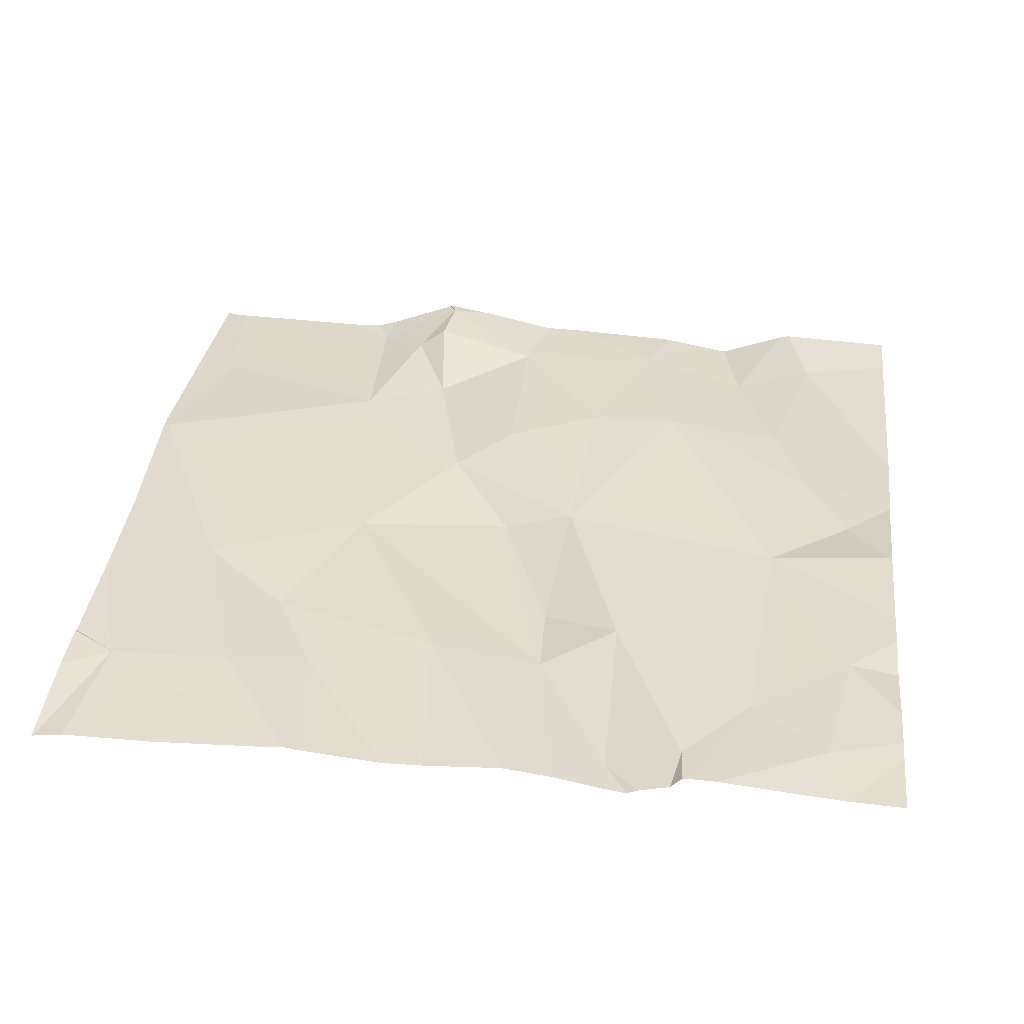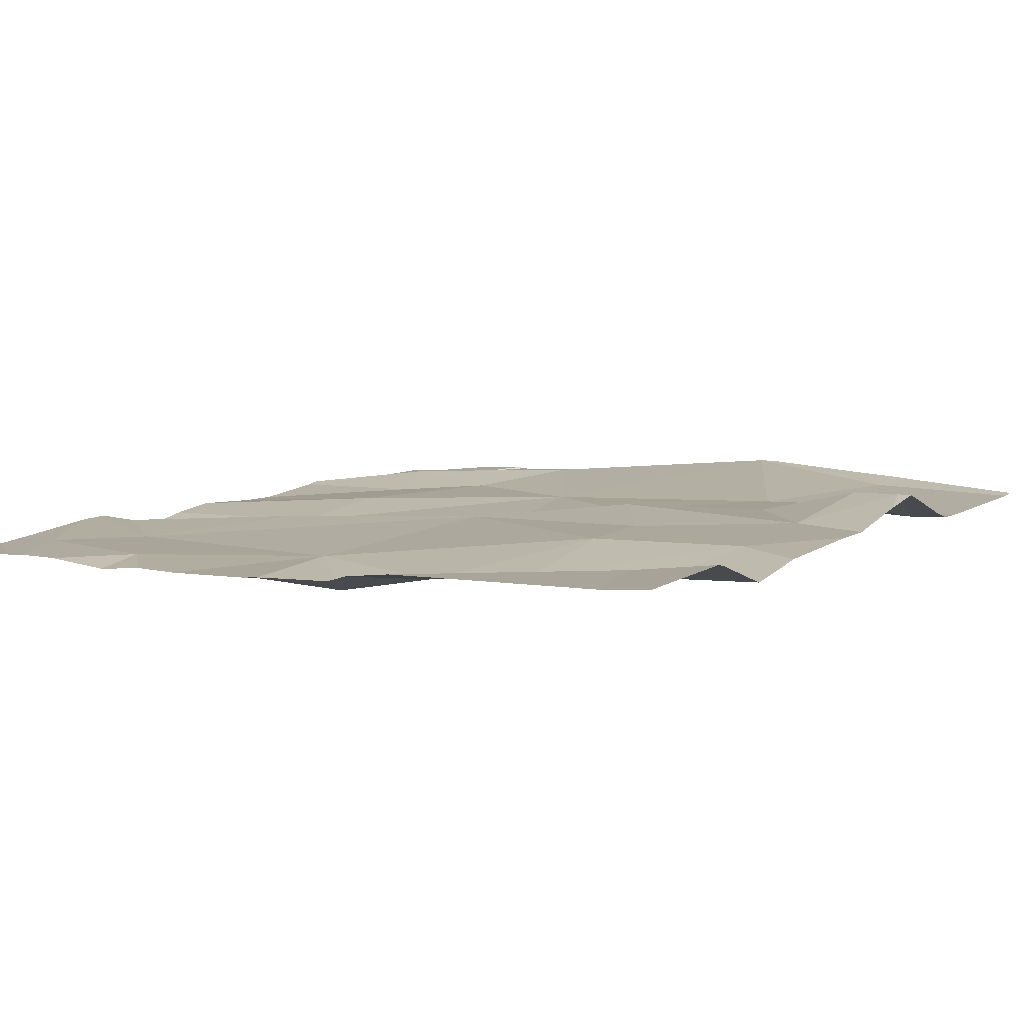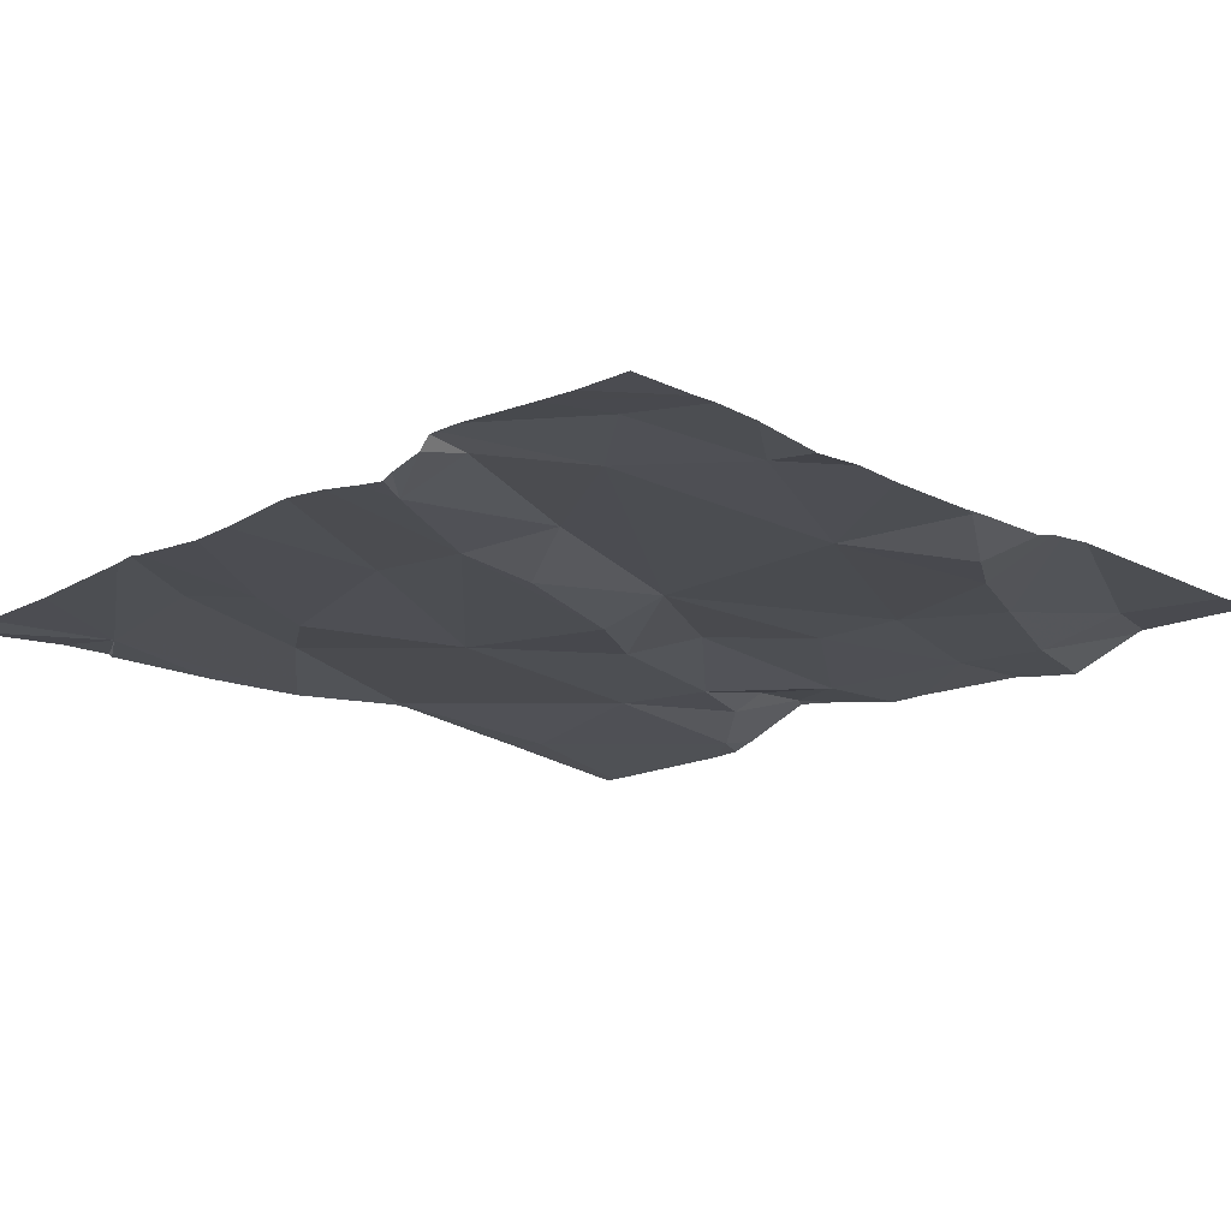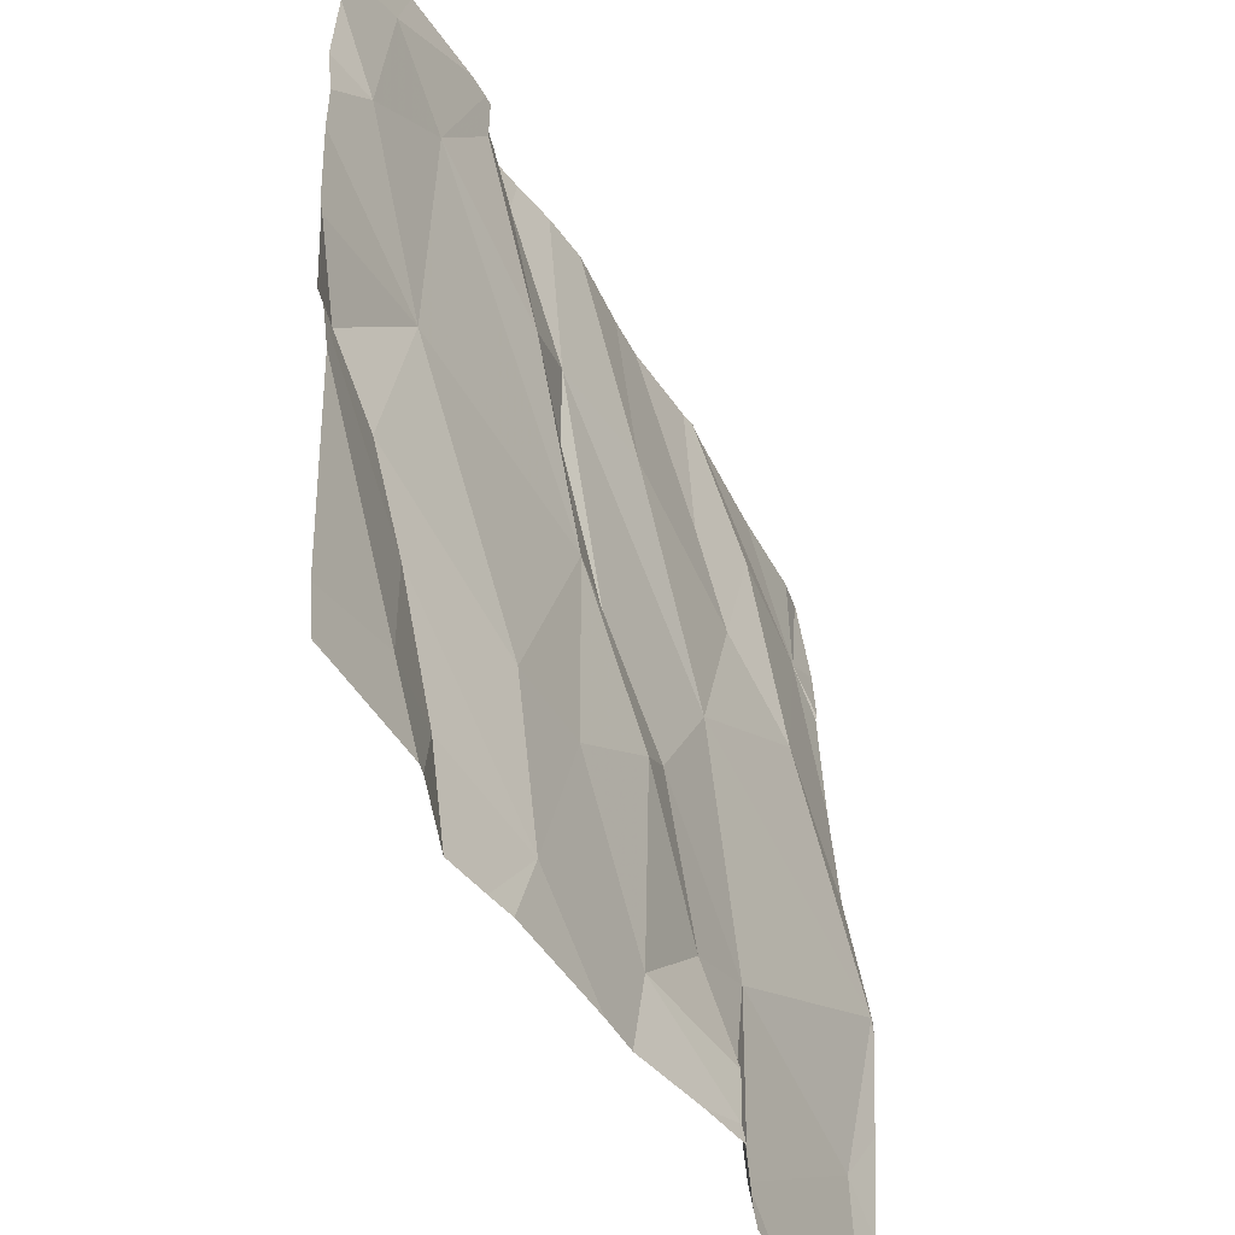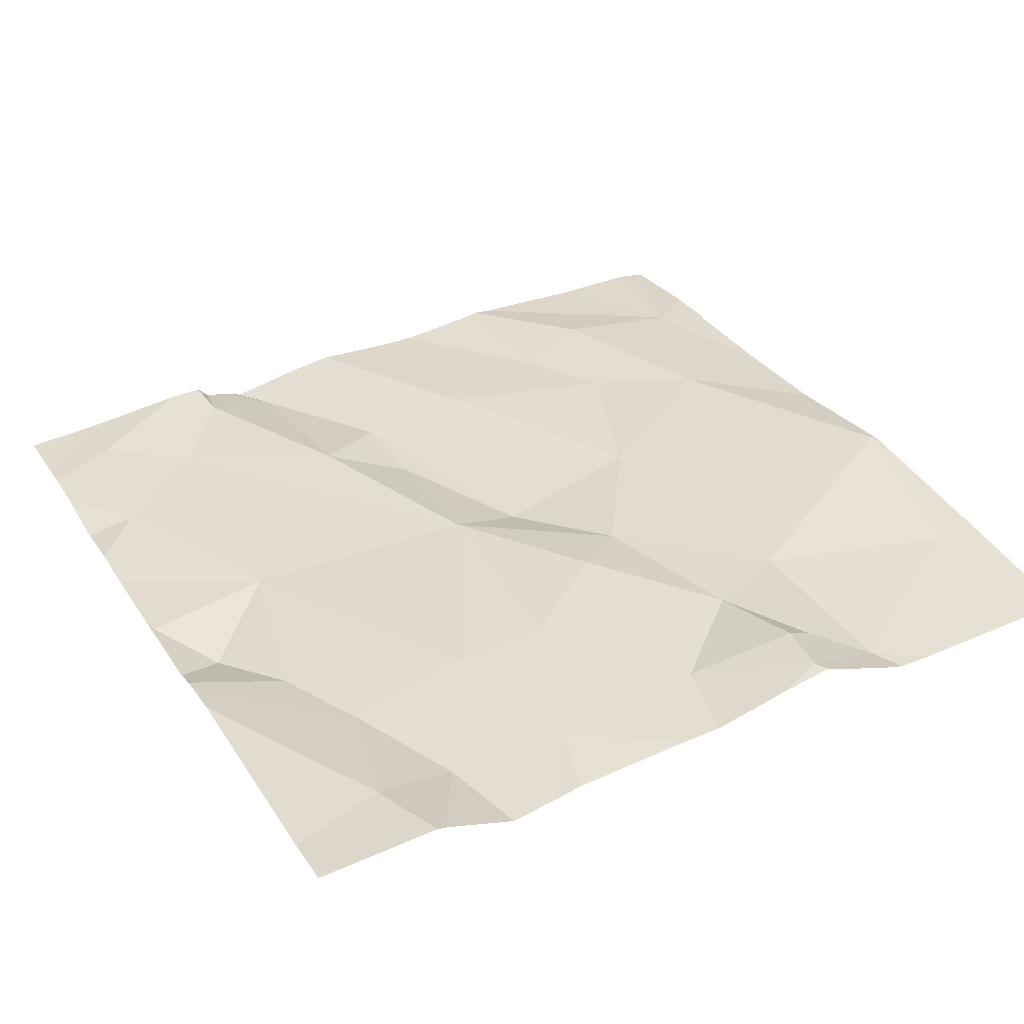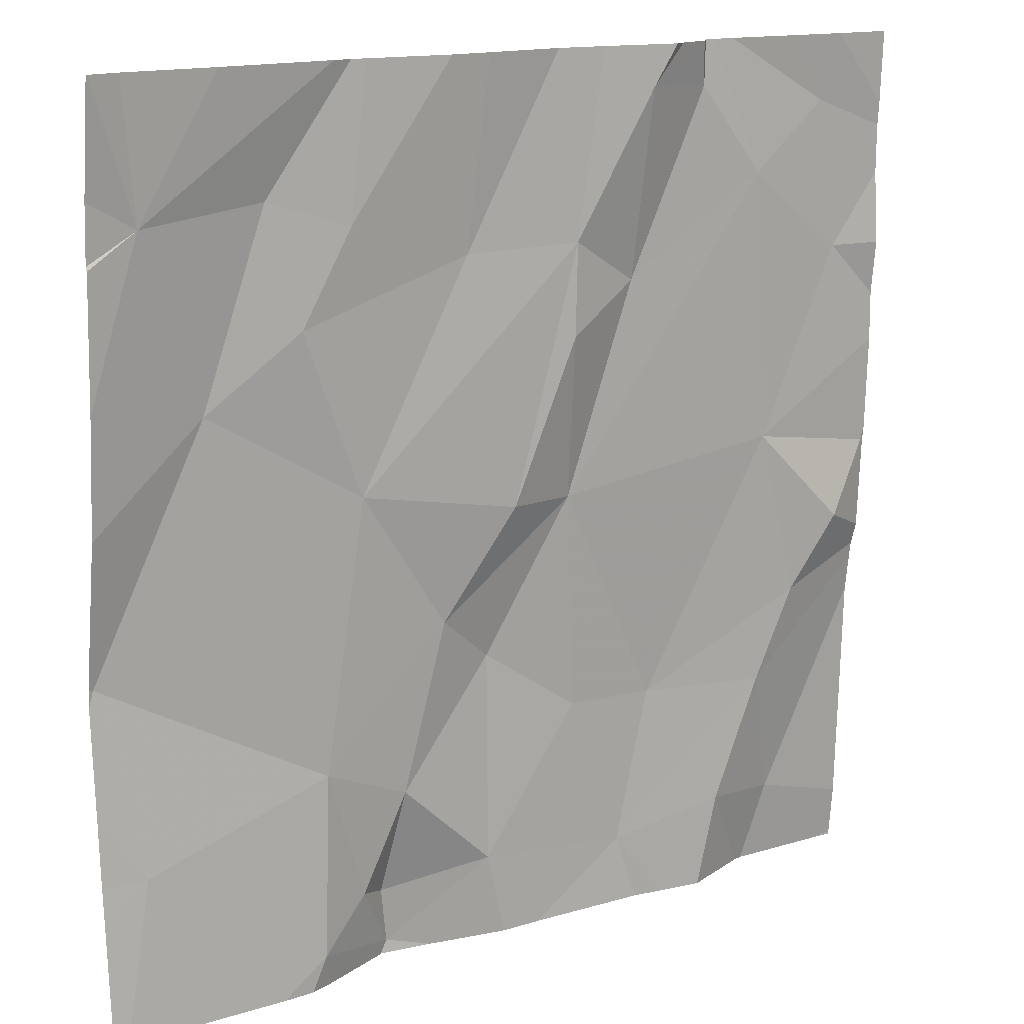
<metadata>
{"format":"obj","ext":"obj","renderer":"f3d","projection":"perspective","resolution":1024,"background":"white","views":[{"elev":32.9,"azim":-173.3,"up":"+Z"},{"elev":7.6,"azim":-56.3,"up":"+Z"},{"elev":-19.3,"azim":-136.0,"up":"+Z"},{"elev":-46.5,"azim":-63.6,"up":"+Y"},{"elev":36.1,"azim":-28.2,"up":"+Z"},{"elev":14.9,"azim":144.6,"up":"+Y"}]}
</metadata>
<code>
v -123.1 214.5 500.5
v -123 214.5 500.5
v -123.4 214.4 500.5
v -123.3 214.2 500.5
v -123.3 213.7 500.6
v -122.9 214.5 500.5
v -122.8 214.5 500.5
v -122.8 214.4 500.5
v -123.6 214.5 500.5
v -123.5 214.6 500.5
v -123.7 214.6 500.5
v -123.4 214.5 500.5
v -123.1 214.4 500.5
v -123.5 214.4 500.5
v -123.5 214.6 500.5
v -123.7 214.4 500.5
v -122.8 214.2 500.6
v -122.8 214.5 500.5
v -123.4 214.2 500.5
v -123.6 214.2 500.5
v -123.2 214.5 500.5
v -123.3 213.7 500.6
v -123 214.3 500.6
v -123.1 214.2 500.5
v -123.6 213.7 500.6
v -123.6 213.7 500.6
v -122.9 213.7 500.6
v -123.8 214.2 500.5
v -123.4 214 500.6
v -123.5 213.8 500.6
v -122.8 214.6 500.5
v -123.4 214.7 500.5
v -122.8 214.7 500.5
v -123.3 213.8 500.6
v -123.5 214 500.6
v -123.1 213.8 500.5
v -123.2 213.7 500.6
v -123.1 213.8 500.6
v -123.2 213.8 500.6
v -123.2 213.9 500.6
v -123.7 214.1 500.5
v -123.1 214.7 500.5
v -123.4 214.7 500.5
v -123.1 213.9 500.6
v -123.2 214.1 500.5
v -123.1 213.7 500.5
v -123.6 214 500.5
v -123.7 214.1 500.5
v -123.7 214.7 500.5
v -123.1 214.7 500.5
v -123.5 214.7 500.5
v -122.9 213.9 500.6
v -123.5 213.7 500.5
v -123.1 213.7 500.6
v -123 213.7 500.5
v -123.3 214 500.6
v -122.8 214.1 500.6
v -123.6 213.8 500.5
v -123.2 213.7 500.6
v -123.6 214.7 500.5
v -123.7 213.8 500.6
v -123.8 214.4 500.5
v -123.8 214.4 500.5
v -123.8 214.6 500.5
v -123.8 214.6 500.5
v -123.8 214.5 500.5
v -123.8 214.3 500.5
v -123.8 214.2 500.5
v -123.8 214.2 500.5
v -123.8 214.1 500.5
v -123.8 214.2 500.5
v -123.8 214.1 500.5
v -123.8 214.1 500.5
v -123.6 214.7 500.5
v -123.8 213.7 500.6
v -123.8 214 500.5
v -123.8 213.8 500.6
v -123.2 214.7 500.5
v -122.8 214.1 500.6
v -122.8 214.1 500.6
v -123.7 214.7 500.5
v -122.8 213.8 500.6
v -122.8 214 500.6
v -122.8 213.9 500.6
v -122.8 214.1 500.6
v -123.2 213.7 500.6
v -122.8 213.7 500.6
v -123.5 213.7 500.5
v -123.2 213.7 500.6
v -123.6 213.7 500.5
v -123.8 213.7 500.6
v -123.8 213.7 500.6
v -122.8 213.7 500.6
v -122.9 214.7 500.5
v -123.5 214.7 500.5
v -123.5 214.7 500.5
v -123.5 214.7 500.5
v -123 214.7 500.5
v -123.1 214.7 500.5
v -123.5 214.7 500.5
v -123.3 214.7 500.5
v -123.8 214.7 500.5
v -122.8 214.7 500.5
f 9 10 51
f 82 52 87
f 50 2 42
f 23 6 2
f 2 1 13
f 43 21 32
f 87 52 27
f 4 12 3
f 19 4 3
f 9 11 16
f 10 9 14
f 74 9 60
f 15 12 43
f 21 13 1
f 96 15 97
f 15 10 14
f 16 11 65
f 20 16 63
f 20 19 9
f 14 19 3
f 28 20 67
f 24 13 21
f 13 23 2
f 6 23 17
f 13 24 23
f 86 37 22
f 95 15 43
f 12 14 3
f 4 24 12
f 21 12 24
f 9 16 20
f 64 11 49
f 21 1 78
f 19 14 9
f 42 6 99
f 14 12 15
f 80 57 52
f 34 29 30
f 36 37 59
f 29 35 30
f 24 45 44
f 70 28 71
f 45 4 19
f 55 36 46
f 58 30 47
f 48 47 35
f 94 6 33
f 34 30 5
f 19 35 29
f 29 34 56
f 39 37 38
f 36 38 37
f 34 39 40
f 39 38 40
f 44 40 38
f 26 61 25
f 48 41 70
f 78 1 50
f 24 44 57
f 45 24 4
f 37 34 22
f 27 36 55
f 35 47 30
f 56 40 45
f 20 41 48
f 48 35 20
f 47 48 72
f 46 36 54
f 33 6 31
f 25 61 75
f 36 44 38
f 56 45 19
f 80 52 83
f 32 21 101
f 88 58 90
f 37 39 34
f 44 52 57
f 45 40 44
f 23 24 57
f 17 57 85
f 19 20 35
f 61 47 73
f 41 20 28
f 56 34 40
f 43 12 21
f 52 44 36
f 79 57 80
f 58 47 61
f 42 2 6
f 75 61 77
f 19 29 56
f 26 58 61
f 62 16 66
f 63 16 62
f 22 34 5
f 18 6 8
f 50 1 2
f 65 11 64
f 66 16 65
f 7 6 18
f 67 20 63
f 5 30 53
f 68 28 67
f 53 30 88
f 69 28 68
f 8 6 17
f 70 41 28
f 17 23 57
f 81 64 49
f 71 28 69
f 72 48 70
f 73 47 72
f 31 6 7
f 25 75 91
f 76 61 73
f 54 36 59
f 77 61 76
f 33 31 103
f 59 37 89
f 60 9 51
f 83 52 84
f 51 10 96
f 84 52 82
f 85 57 79
f 27 52 36
f 88 30 58
f 89 37 86
f 49 11 74
f 90 58 26
f 74 11 9
f 91 75 92
f 93 82 87
f 96 10 15
f 97 15 100
f 98 6 94
f 99 6 98
f 100 15 95
f 101 21 78
f 102 64 81

</code>
